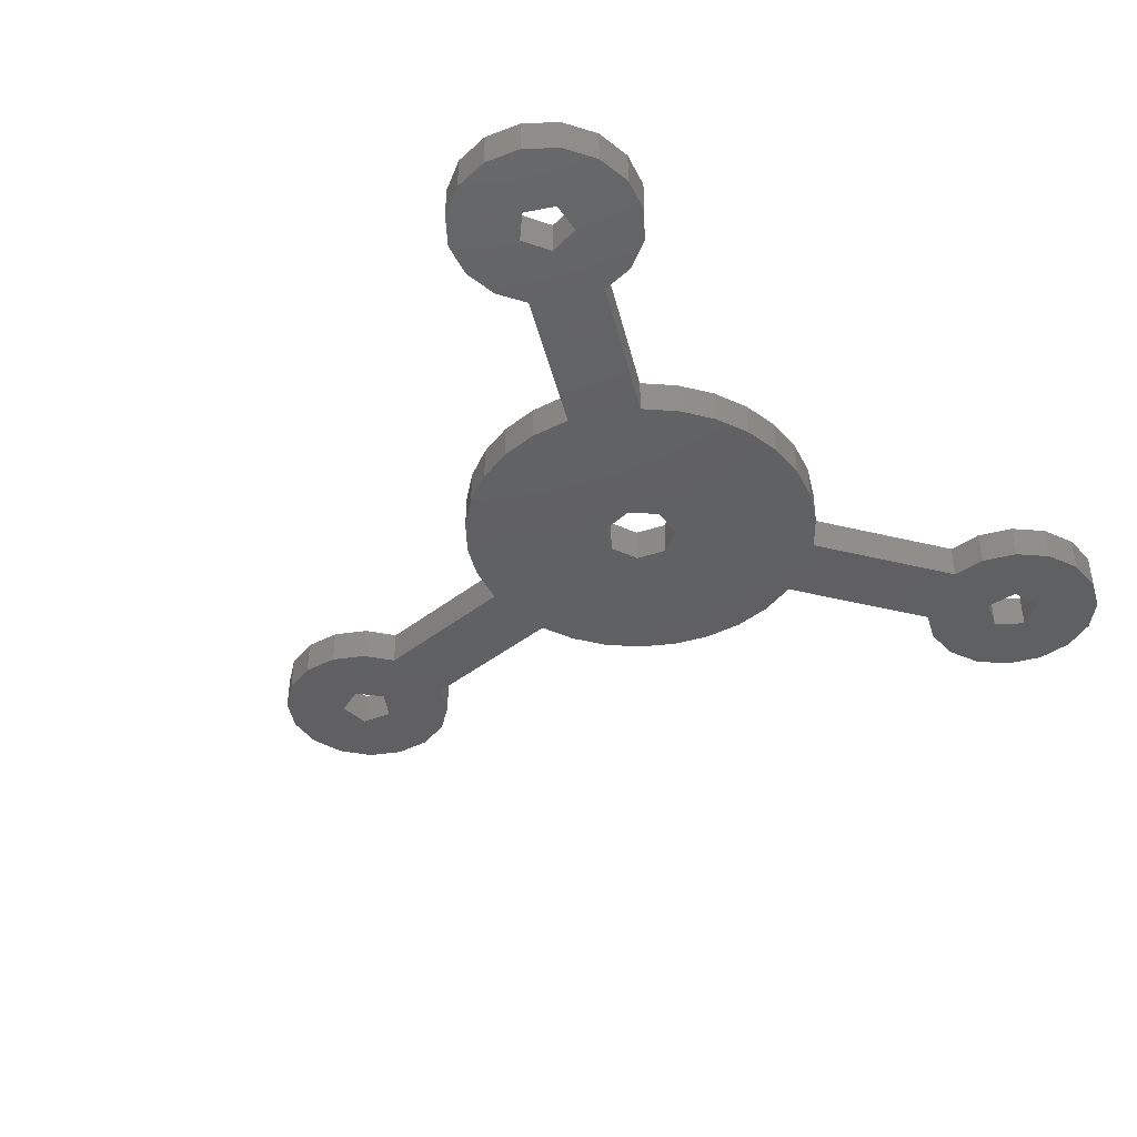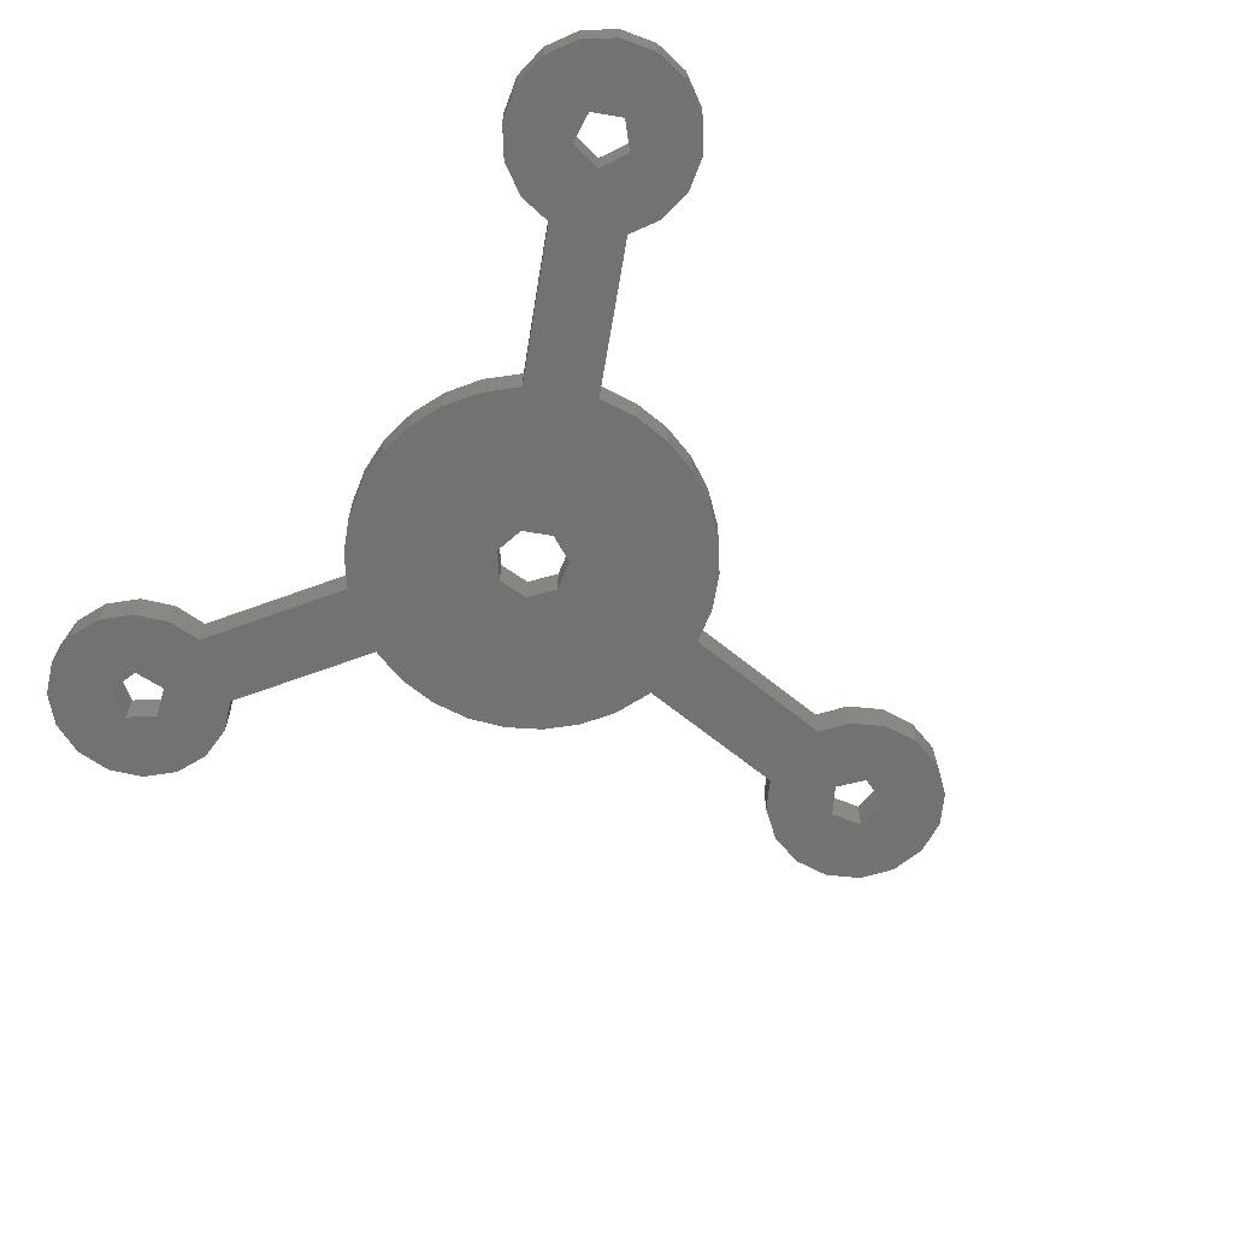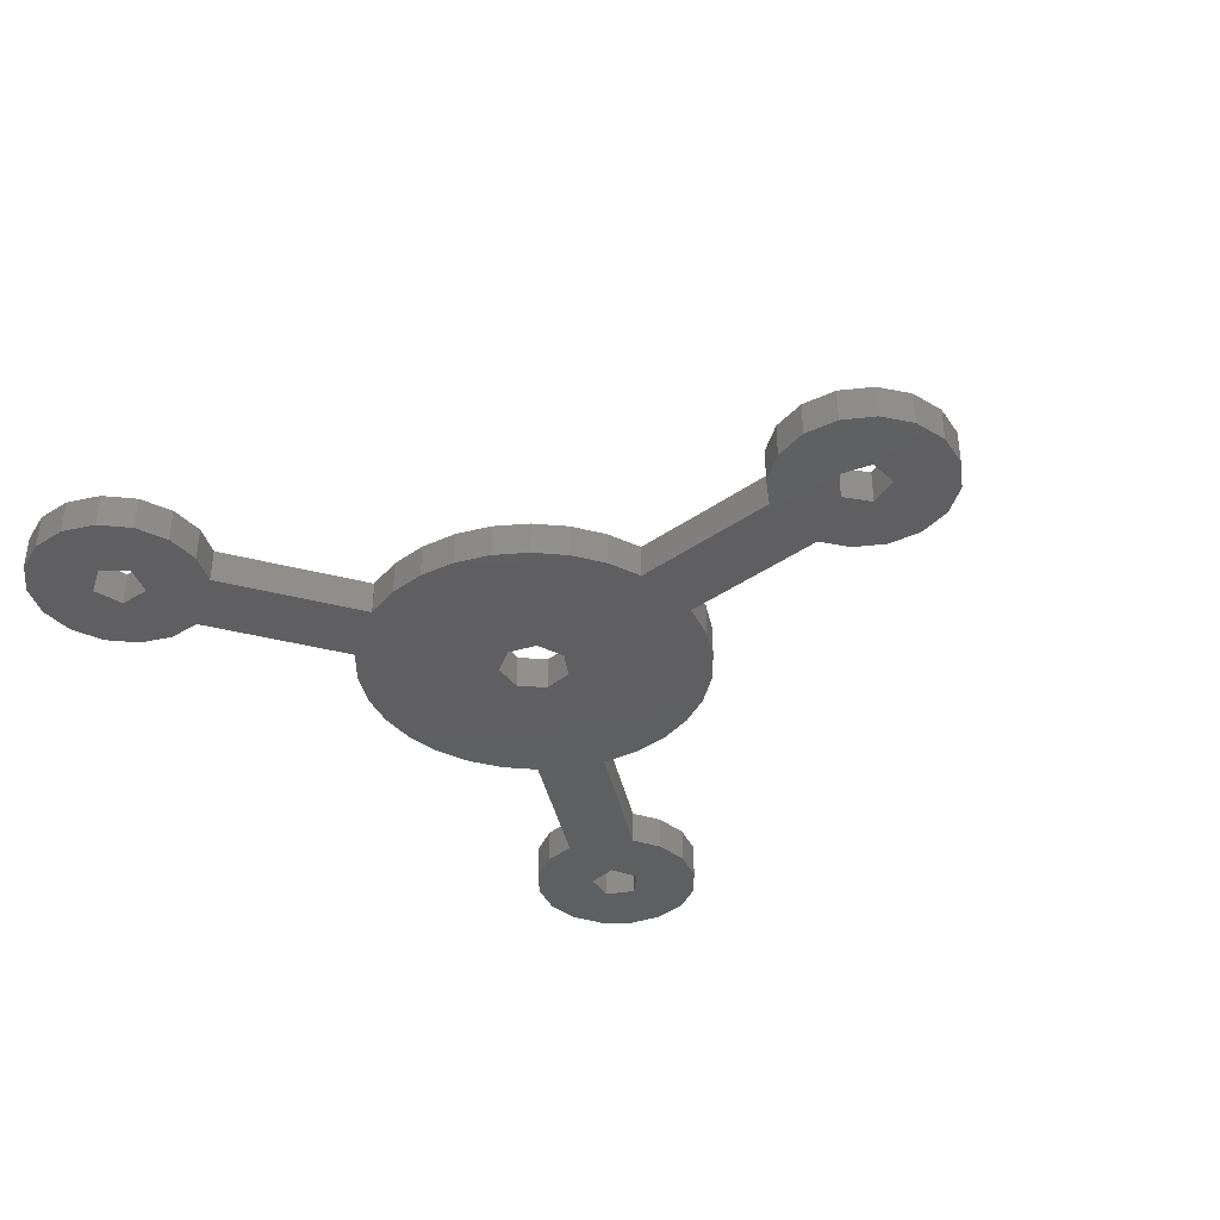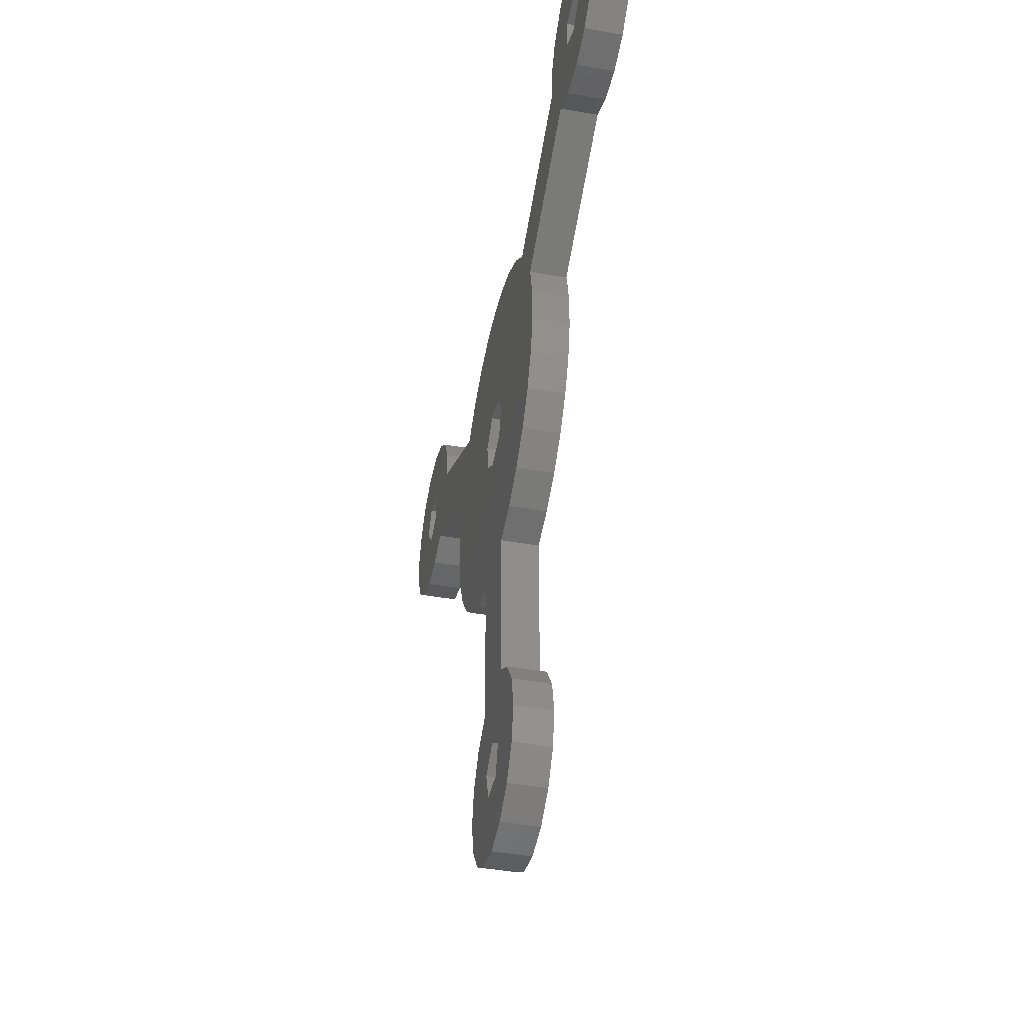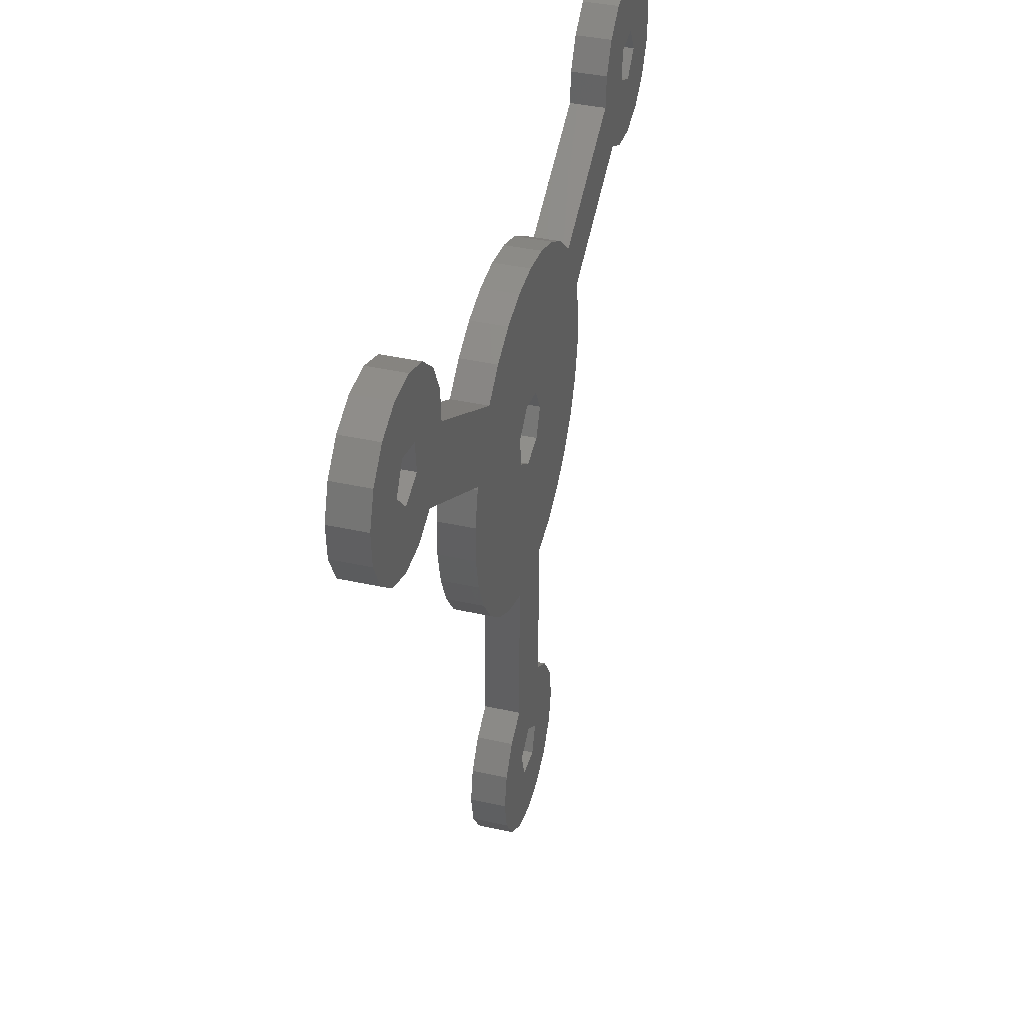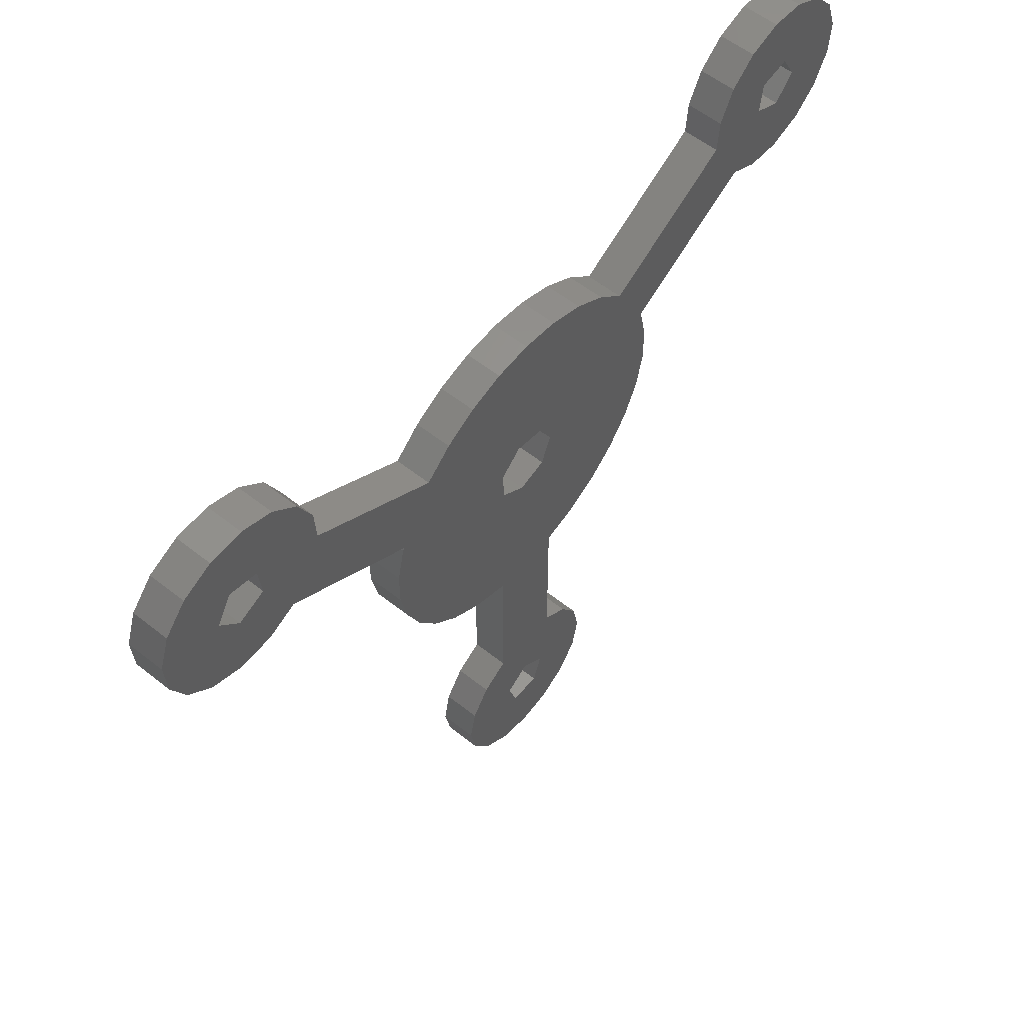
<metadata>
{"format":"stl","ext":"stl","renderer":"f3d","projection":"perspective","resolution":1024,"background":"white","views":[{"elev":-41.7,"azim":133.4,"up":"+Z"},{"elev":-64.3,"azim":-129.5,"up":"+Z"},{"elev":-38.5,"azim":-48.2,"up":"+Z"},{"elev":-43.0,"azim":-102.0,"up":"+Y"},{"elev":38.2,"azim":105.9,"up":"+Y"},{"elev":56.9,"azim":129.6,"up":"+Y"}]}
</metadata>
<code>
# stl→obj: 196 verts, 404 faces
v -4.957 0.6526 2
v -4.33 2.5 2
v -4.83 -1.294 2
v -3.044 3.967 2
v -1.294 4.83 2
v 0.6526 4.957 2
v 2.5 4.33 2
v -0.6101 1.37 2
v 3.967 3.044 2
v 1.115 1.004 2
v 4.83 1.294 2
v 1.299 -0.75 2
v 4.95 -0.5487 2
v -0.3119 -1.467 2
v 12.61 -4.973 2
v 12.66 -4.909 2
v 14.21 -3.51 2
v 16.02 -2.465 2
v 18.01 -1.819 2
v 20.09 -1.6 2
v 22.17 -1.819 2
v 24.16 -2.465 2
v 25.97 -3.51 2
v 27.51 -4.9 2
v 35.05 -0.5487 2
v 35.17 1.294 2
v 36.03 3.044 2
v 37.5 4.33 2
v 39.35 4.957 2
v 41.29 4.83 2
v 43.04 3.967 2
v 38.89 1.004 2
v 44.33 2.5 2
v 40.31 -1.467 2
v 44.96 0.6526 2
v 44.83 -1.294 2
v 43.97 -3.044 2
v 37.05 -4.013 2
v 42.5 -4.33 2
v 38.71 -4.83 2
v 40.65 -4.957 2
v -1.492 -0.1568 2
v 29.53 -8.353 2
v 16.46 -31.11 2
v 20 -39.64 2
v 15.38 -32.73 2
v 15 -34.64 2
v 16.46 -38.18 2
v 15.38 -36.55 2
v 29.6 -8.51 2
v 30.04 -10.55 2
v 30.04 -12.65 2
v 21.95 -10.87 2
v 29.6 -14.69 2
v 21.82 -12.6 2
v 28.75 -16.6 2
v 18.73 -13.07 2
v 10.58 -8.51 2
v 10.61 -8.437 2
v 2.95 -4.013 2
v 18.1 -11.45 2
v 10.15 -10.55 2
v 25.97 -19.69 2
v 24.16 -20.74 2
v 18 -21.38 2
v 22 -21.4 2
v 22 -30.08 2
v 23.54 -31.11 2
v 24.62 -32.73 2
v 25 -34.64 2
v 21.43 -34.18 2
v 24.62 -36.55 2
v 23.54 -38.18 2
v 20 -33.14 2
v 18 -30.08 2
v 19.12 -35.85 2
v 21.91 -39.26 2
v 18.09 -39.26 2
v 20.88 -35.85 2
v 10.58 -14.69 2
v 11.43 -16.6 2
v 14.21 -19.69 2
v 12.66 -18.29 2
v 10.15 -12.65 2
v 16.02 -20.74 2
v 22.17 -21.38 2
v -0.6526 -4.957 2
v 1.294 -4.83 2
v 27.52 -18.29 2
v -2.5 -4.33 2
v 18.97 -9.948 2
v 20.39 -13.58 2
v 20.68 -9.689 2
v 18.57 -34.18 2
v -3.967 -3.044 2
v 38.7 -0.75 2
v 40.61 1.37 2
v 41.49 -0.1568 2
v -4.957 0.6526 4
v -4.33 2.5 4
v -4.83 -1.294 4
v -3.967 -3.044 4
v -2.5 -4.33 4
v -0.6526 -4.957 4
v 1.294 -4.83 4
v 2.95 -4.013 4
v 10.61 -8.437 4
v 10.58 -8.51 4
v 10.15 -10.55 4
v 10.15 -12.65 4
v 10.58 -14.69 4
v 11.43 -16.6 4
v 12.66 -18.29 4
v 14.21 -19.69 4
v 16.02 -20.74 4
v 18 -21.38 4
v 18 -30.08 4
v 16.46 -31.11 4
v 15.38 -32.73 4
v 15 -34.64 4
v 15.38 -36.55 4
v 16.46 -38.18 4
v 18.09 -39.26 4
v 20 -39.64 4
v 21.91 -39.26 4
v 23.54 -38.18 4
v 24.62 -36.55 4
v 25 -34.64 4
v 24.62 -32.73 4
v 23.54 -31.11 4
v 22 -30.08 4
v 22 -21.4 4
v 22.17 -21.38 4
v 24.16 -20.74 4
v 25.97 -19.69 4
v 27.52 -18.29 4
v 28.75 -16.6 4
v 29.6 -14.69 4
v 30.04 -12.65 4
v 30.04 -10.55 4
v 29.6 -8.51 4
v 29.53 -8.353 4
v 37.05 -4.013 4
v 38.71 -4.83 4
v 40.65 -4.957 4
v 42.5 -4.33 4
v 43.97 -3.044 4
v 44.83 -1.294 4
v 44.96 0.6526 4
v 44.33 2.5 4
v 43.04 3.967 4
v 41.29 4.83 4
v 39.35 4.957 4
v 37.5 4.33 4
v 36.03 3.044 4
v 35.17 1.294 4
v 35.05 -0.5487 4
v 27.51 -4.9 4
v 25.97 -3.51 4
v 24.16 -2.465 4
v 22.17 -1.819 4
v 20.09 -1.6 4
v 18.01 -1.819 4
v 16.02 -2.465 4
v 14.21 -3.51 4
v 12.66 -4.909 4
v 12.61 -4.973 4
v 4.95 -0.5487 4
v 4.83 1.294 4
v 3.967 3.044 4
v 2.5 4.33 4
v 0.6526 4.957 4
v -1.294 4.83 4
v -3.044 3.967 4
v -0.6101 1.37 4
v -1.492 -0.1568 4
v 1.115 1.004 4
v 1.299 -0.75 4
v -0.3119 -1.467 4
v 18.97 -9.948 4
v 18.1 -11.45 4
v 18.73 -13.07 4
v 20.68 -9.689 4
v 21.95 -10.87 4
v 21.82 -12.6 4
v 20.39 -13.58 4
v 18.57 -34.18 4
v 19.12 -35.85 4
v 20 -33.14 4
v 21.43 -34.18 4
v 20.88 -35.85 4
v 38.89 1.004 4
v 38.7 -0.75 4
v 40.61 1.37 4
v 41.49 -0.1568 4
v 40.31 -1.467 4
f 1 2 3
f 3 2 4
f 3 4 5
f 3 5 6
f 3 6 7
f 8 7 9
f 10 9 11
f 12 11 13
f 14 13 15
f 15 16 17
f 17 18 15
f 15 18 19
f 15 19 20
f 20 21 15
f 15 21 22
f 15 22 23
f 15 23 24
f 25 26 27
f 25 27 28
f 25 28 29
f 25 29 30
f 25 30 31
f 25 31 24
f 32 31 33
f 34 35 36
f 24 36 37
f 38 37 39
f 40 39 41
f 14 3 42
f 43 24 38
f 44 45 46
f 24 37 38
f 43 15 24
f 47 48 49
f 15 43 50
f 15 50 51
f 15 51 3
f 51 52 3
f 53 52 54
f 55 54 56
f 57 58 59
f 60 61 59
f 62 63 64
f 58 63 62
f 65 66 67
f 67 68 69
f 67 69 70
f 71 72 73
f 74 75 71
f 76 77 45
f 46 45 78
f 47 78 48
f 44 76 45
f 46 78 47
f 79 73 77
f 80 66 65
f 81 82 83
f 62 66 84
f 81 85 82
f 80 85 81
f 80 65 85
f 84 66 80
f 62 64 86
f 87 3 88
f 58 89 63
f 57 89 58
f 3 52 60
f 88 3 60
f 90 3 87
f 62 86 66
f 65 72 75
f 8 9 10
f 3 7 8
f 42 3 8
f 10 11 12
f 3 14 15
f 12 13 14
f 61 60 91
f 56 89 57
f 55 56 92
f 56 57 92
f 53 54 55
f 93 52 53
f 91 60 93
f 60 52 93
f 94 44 74
f 57 59 61
f 71 73 79
f 79 77 76
f 75 74 44
f 95 3 90
f 76 44 94
f 75 72 71
f 96 24 32
f 67 70 72
f 65 67 72
f 24 31 32
f 97 32 33
f 34 24 96
f 97 33 35
f 24 34 36
f 97 35 98
f 98 35 34
f 38 39 40
f 1 99 2
f 2 99 100
f 1 3 99
f 99 3 101
f 3 95 101
f 101 95 102
f 102 95 90
f 103 102 90
f 103 90 87
f 104 103 87
f 104 87 88
f 105 104 88
f 105 88 60
f 106 105 60
f 106 60 59
f 107 106 59
f 58 108 59
f 59 108 107
f 62 109 58
f 58 109 108
f 84 110 62
f 62 110 109
f 84 80 110
f 110 80 111
f 80 81 111
f 111 81 112
f 81 83 112
f 112 83 113
f 113 83 82
f 114 113 82
f 114 82 85
f 115 114 85
f 115 85 65
f 116 115 65
f 65 75 116
f 116 75 117
f 44 118 75
f 75 118 117
f 46 119 44
f 44 119 118
f 47 120 46
f 46 120 119
f 47 49 120
f 120 49 121
f 49 48 121
f 121 48 122
f 122 48 78
f 123 122 78
f 123 78 45
f 124 123 45
f 124 45 77
f 125 124 77
f 125 77 73
f 126 125 73
f 126 73 72
f 127 126 72
f 127 72 70
f 128 127 70
f 70 69 129
f 128 70 129
f 69 68 130
f 129 69 130
f 67 131 68
f 68 131 130
f 67 66 132
f 131 67 132
f 132 66 86
f 133 132 86
f 133 86 64
f 134 133 64
f 134 64 63
f 135 134 63
f 135 63 89
f 136 135 89
f 136 89 56
f 137 136 56
f 137 56 54
f 138 137 54
f 138 54 52
f 139 138 52
f 139 52 51
f 140 139 51
f 51 50 141
f 140 51 141
f 50 43 142
f 141 50 142
f 142 43 38
f 143 142 38
f 143 38 40
f 144 143 40
f 144 40 41
f 145 144 41
f 145 41 39
f 146 145 39
f 146 39 37
f 147 146 37
f 147 37 36
f 148 147 36
f 148 36 35
f 149 148 35
f 35 33 150
f 149 35 150
f 33 31 151
f 150 33 151
f 30 152 31
f 31 152 151
f 29 153 30
f 30 153 152
f 28 154 29
f 29 154 153
f 27 155 28
f 28 155 154
f 26 156 27
f 27 156 155
f 25 157 26
f 26 157 156
f 24 158 25
f 25 158 157
f 23 159 24
f 24 159 158
f 22 160 23
f 23 160 159
f 21 161 22
f 22 161 160
f 20 162 21
f 21 162 161
f 19 163 20
f 20 163 162
f 18 164 19
f 19 164 163
f 17 165 18
f 18 165 164
f 16 166 17
f 17 166 165
f 15 167 16
f 16 167 166
f 13 168 15
f 15 168 167
f 13 11 169
f 168 13 169
f 11 9 170
f 169 11 170
f 7 171 9
f 9 171 170
f 6 172 7
f 7 172 171
f 5 173 6
f 6 173 172
f 4 174 5
f 5 174 173
f 2 100 4
f 4 100 174
f 8 175 176
f 42 8 176
f 10 177 175
f 8 10 175
f 178 177 12
f 12 177 10
f 178 12 179
f 179 12 14
f 176 179 14
f 42 176 14
f 91 180 181
f 61 91 181
f 181 182 57
f 61 181 57
f 93 183 180
f 91 93 180
f 53 184 183
f 93 53 183
f 184 53 185
f 185 53 55
f 185 55 186
f 186 55 92
f 186 92 182
f 182 92 57
f 187 188 76
f 94 187 76
f 74 189 187
f 94 74 187
f 71 190 189
f 74 71 189
f 190 71 191
f 191 71 79
f 191 79 188
f 188 79 76
f 32 192 193
f 96 32 193
f 97 194 192
f 32 97 192
f 195 194 98
f 98 194 97
f 195 98 196
f 196 98 34
f 196 34 193
f 193 34 96
f 100 99 101
f 103 100 102
f 102 100 101
f 104 100 103
f 105 100 104
f 176 100 105
f 109 107 108
f 110 107 109
f 111 107 110
f 112 107 111
f 113 107 112
f 114 107 113
f 115 107 114
f 116 107 115
f 153 154 152
f 123 116 117
f 119 117 118
f 120 117 119
f 121 117 120
f 122 117 121
f 123 117 122
f 187 116 123
f 187 189 116
f 127 116 126
f 131 116 127
f 180 177 178
f 129 130 128
f 156 193 192
f 128 131 127
f 133 107 132
f 134 107 133
f 135 107 134
f 136 107 135
f 177 167 168
f 166 167 139
f 178 106 107
f 165 166 140
f 145 143 144
f 146 143 145
f 168 169 177
f 186 182 136
f 195 196 148
f 155 156 150
f 154 155 151
f 180 183 177
f 152 154 151
f 178 179 106
f 151 155 150
f 196 157 147
f 143 158 142
f 164 165 142
f 162 163 160
f 163 158 159
f 163 164 158
f 165 140 141
f 161 162 160
f 160 163 159
f 158 164 142
f 178 107 182
f 142 165 141
f 140 166 139
f 139 167 138
f 177 169 100
f 171 100 170
f 172 100 171
f 173 100 172
f 174 100 173
f 179 176 105
f 177 100 175
f 169 170 100
f 185 186 136
f 184 185 137
f 106 179 105
f 190 191 125
f 136 182 107
f 191 124 125
f 185 136 137
f 167 183 138
f 177 183 167
f 191 188 124
f 184 137 138
f 183 184 138
f 181 180 178
f 124 188 123
f 188 187 123
f 189 190 116
f 194 195 149
f 126 190 125
f 126 116 190
f 196 193 157
f 150 194 149
f 150 156 194
f 149 195 148
f 148 196 147
f 192 194 156
f 130 131 128
f 116 132 107
f 131 132 116
f 156 157 193
f 157 146 147
f 157 143 146
f 157 158 143
f 182 181 178
f 176 175 100

</code>
